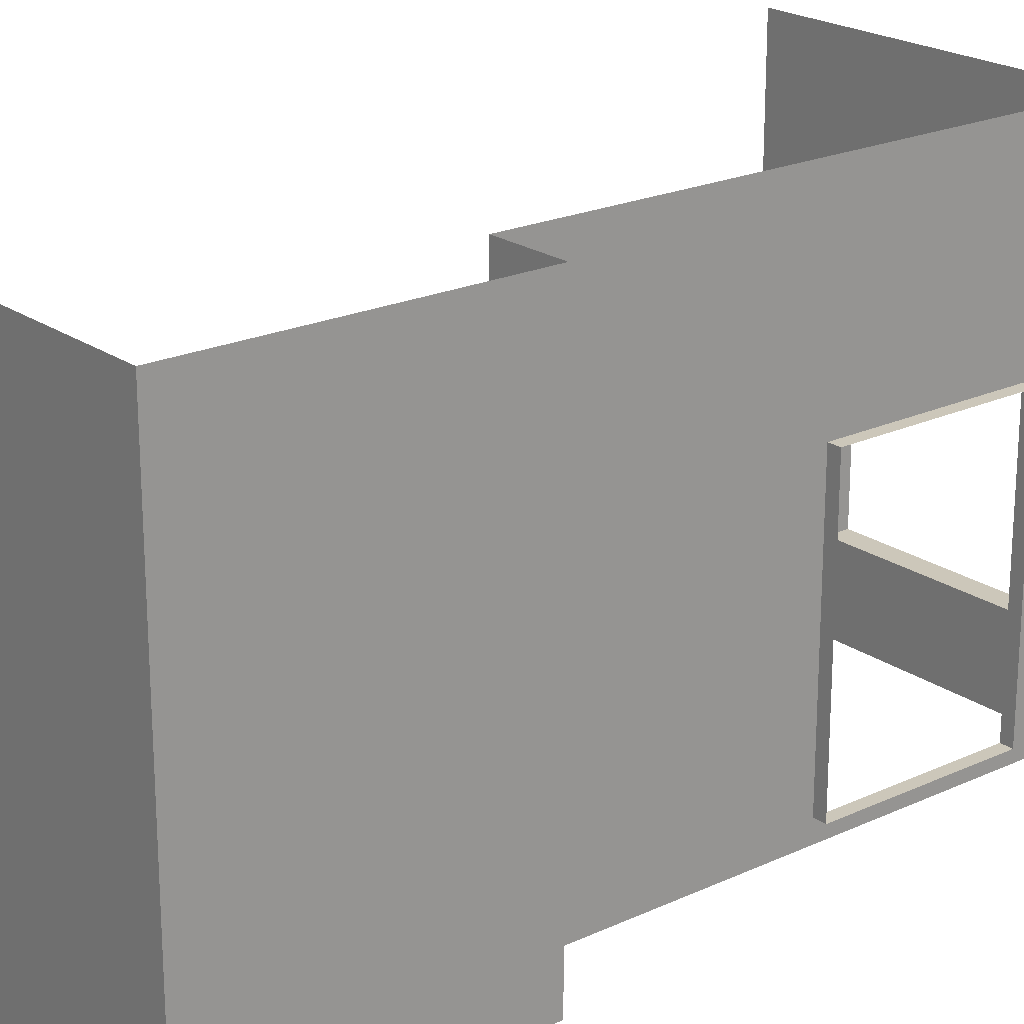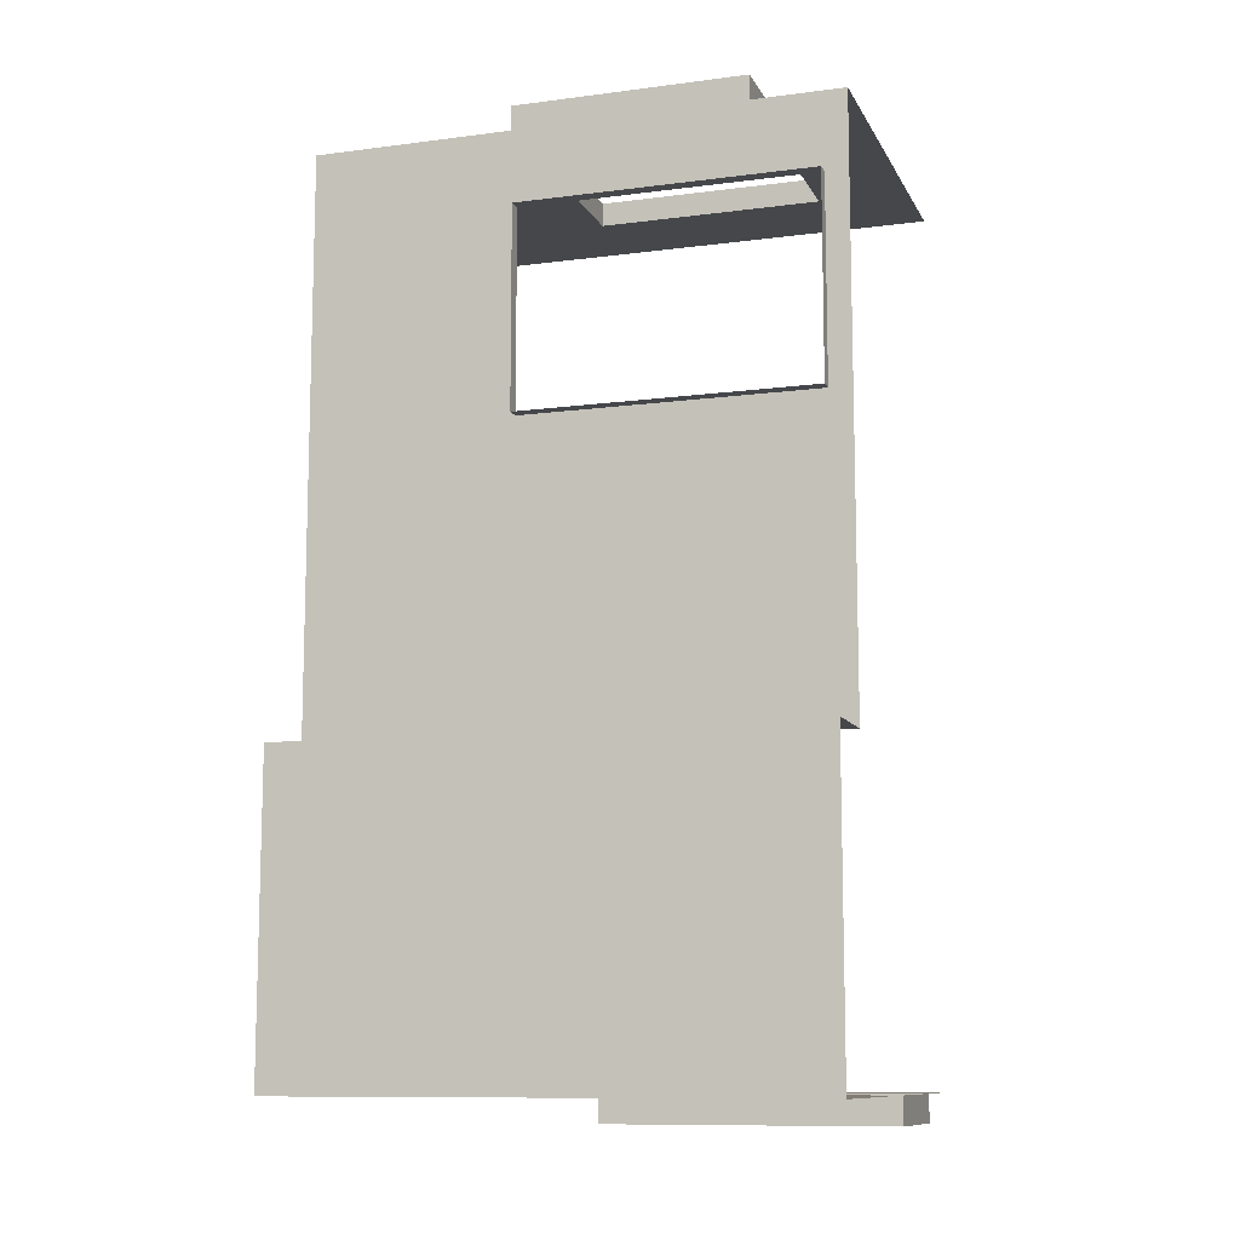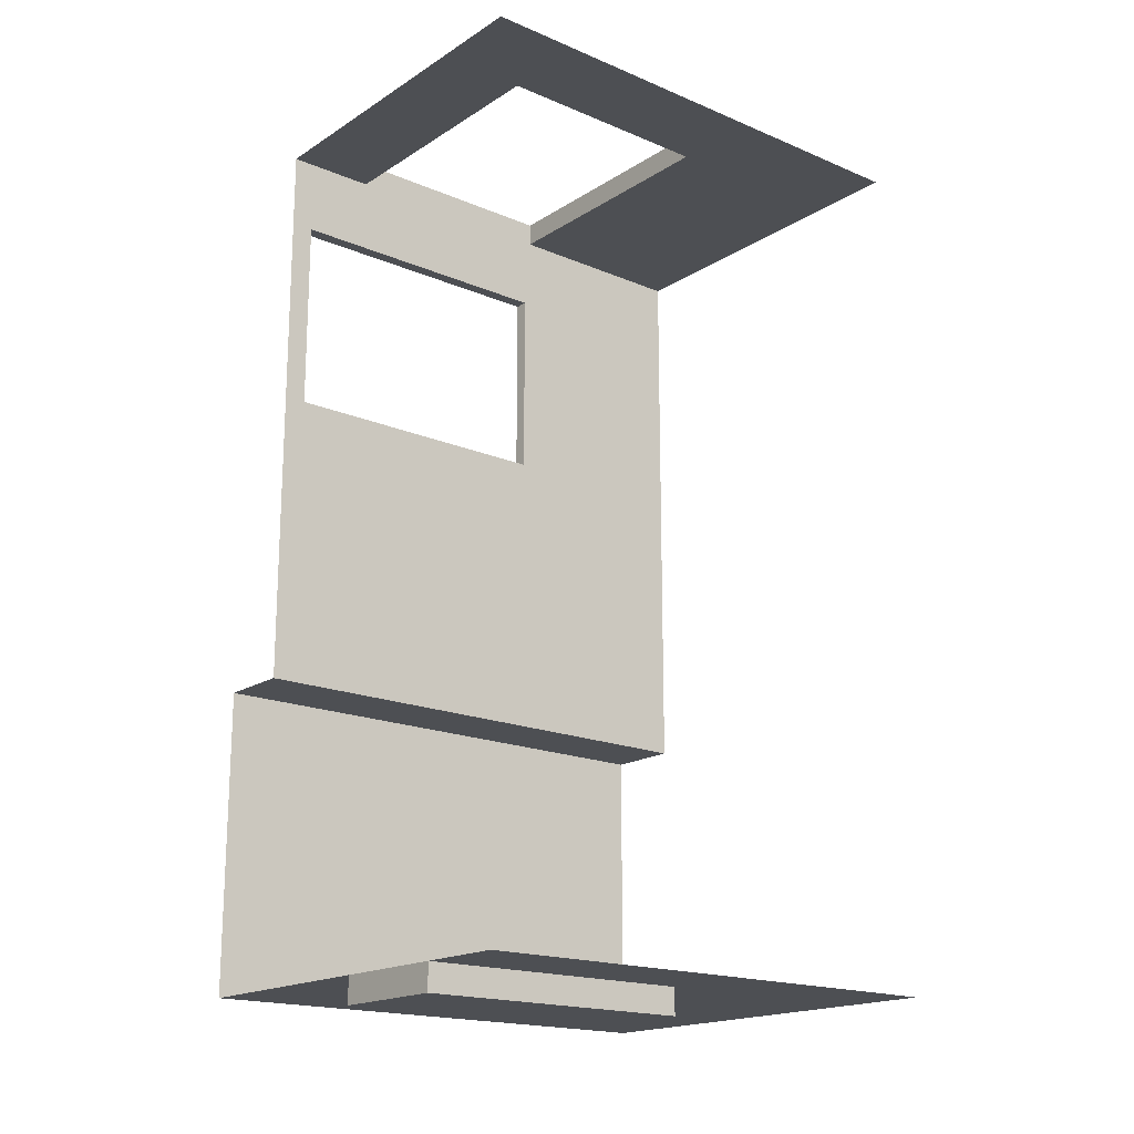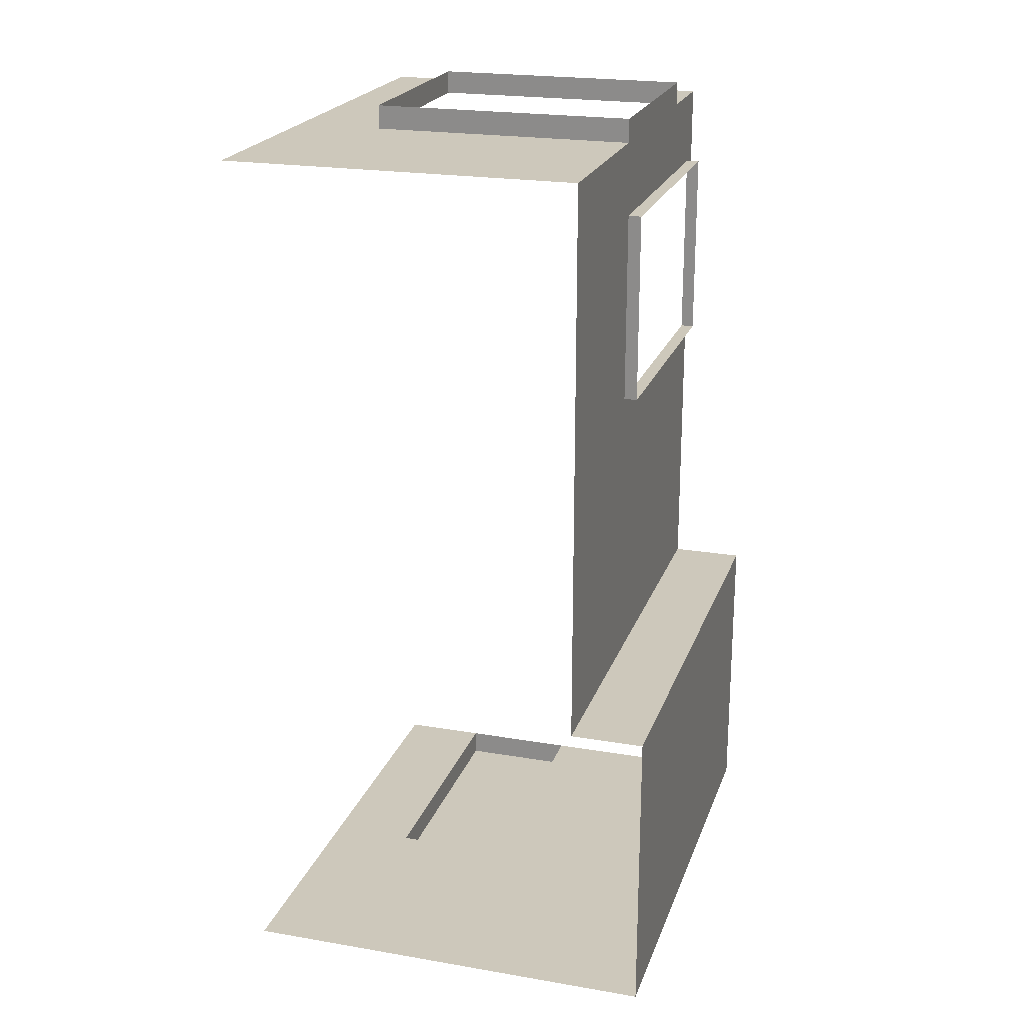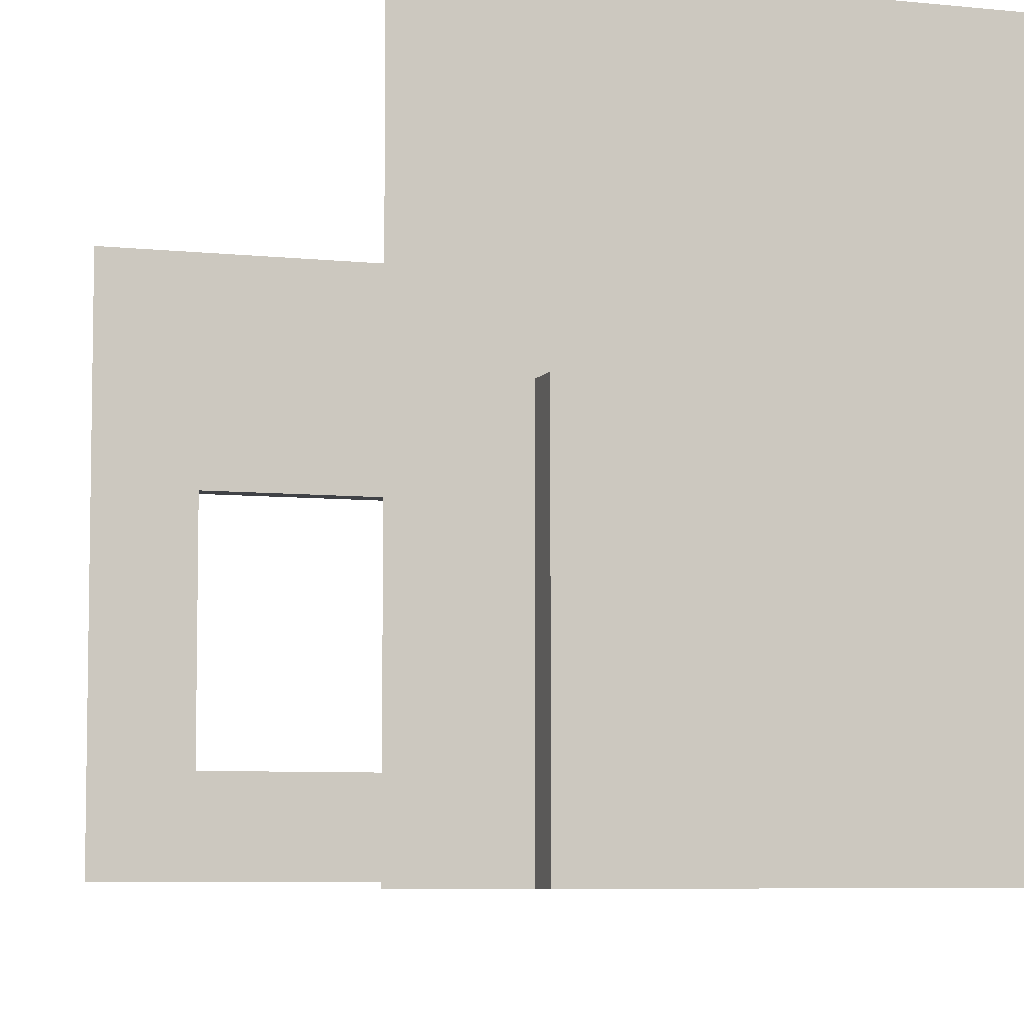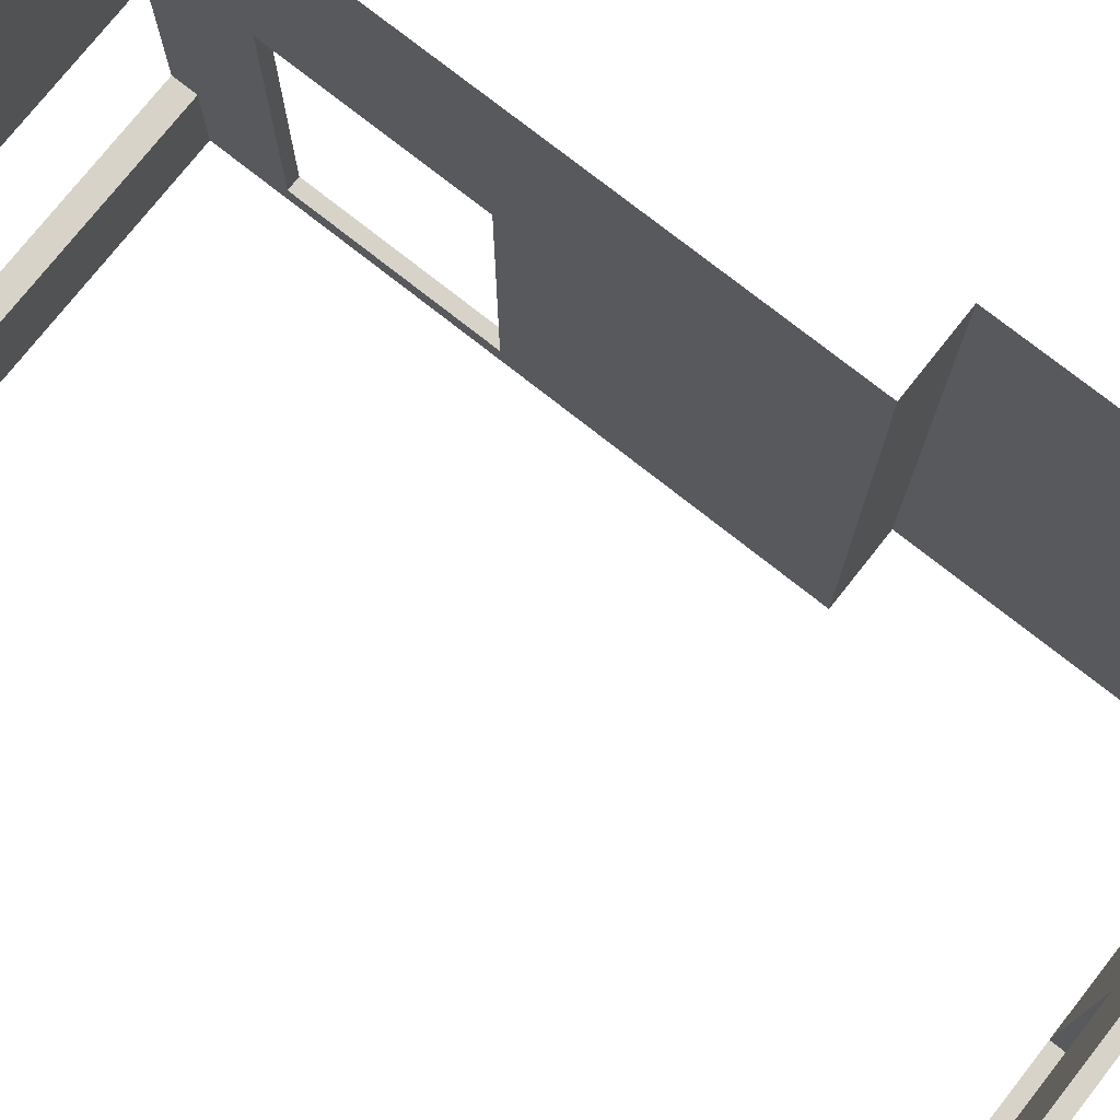
<metadata>
{"format":"obj","ext":"obj","renderer":"f3d","projection":"perspective","resolution":1024,"background":"white","views":[{"elev":21.4,"azim":-129.2,"up":"+Y"},{"elev":-10.6,"azim":-71.9,"up":"+Z"},{"elev":-18.0,"azim":50.6,"up":"+Z"},{"elev":21.8,"azim":-163.3,"up":"+Z"},{"elev":-6.4,"azim":162.0,"up":"+Y"},{"elev":76.0,"azim":128.3,"up":"+Y"}]}
</metadata>
<code>
v -1035 245 -678.3
v -1035 385 -678.3
v -1035 385 -451.3
v -1035 -2e-05 -678.3
v -1035 0 -451.3
v -979.6 385 -451.3
v -979.6 0 -451.3
v -979.5 385 -228.4
v -979.5 232.3 -228.4
v -979.5 16.59 -228.4
v -979.5 0 -228.4
v -979.5 66.82 -24.31
v -780 66.82 -24.31
v -780 0 -24.31
v -979.5 0 -24.31
v -713.5 0 -24.31
v -713.5 385 -24.31
v -713.5 385 -678.3
v -713.5 245 -678.3
v -713.5 0 -678.3
v -778.5 245 -678.3
v -778.5 210 -678.3
v -778.5 0 -678.3
v -778.5 210 -698.3
v -868.5 210 -698.3
v -868.5 0 -698.3
v -778.5 0 -698.3
v -868.5 210 -678.3
v -868.5 245 -678.3
v -868.5 0 -678.3
v -979.5 16.59 -81.06
v -979.5 0 -81.06
v -979.5 385 -81.06
v -979.5 385 -24.31
v -979.5 237.5 -24.31
v -979.5 232.3 -81.06
v -780 237.5 -24.31
v -780 385 -24.31
v -989.5 16.59 -228.4
v -989.5 16.59 -81.06
v -989.5 232.3 -228.4
v -989.5 232.3 -81.06
v -979.5 237.5 -6.306
v -979.5 66.82 -6.306
v -780 237.5 -6.306
v -780 66.82 -6.306
v -778.5 385 -678.3
v -868.5 385 -678.3
f 1 2 3
f 4 1 3
f 4 3 5
f 6 7 5
f 5 3 6
f 6 8 9
f 6 9 10
f 6 10 11
f 7 6 11
f 12 13 14
f 14 15 12
f 20 19 21
f 20 21 22
f 20 22 23
f 24 25 26
f 26 27 24
f 28 29 1
f 30 28 1
f 30 1 4
f 10 31 32
f 32 11 10
f 33 34 35
f 33 35 12
f 33 12 15
f 36 33 15
f 31 36 15
f 32 31 15
f 21 29 28
f 28 22 21
f 30 23 27
f 27 26 30
f 23 22 24
f 24 27 23
f 22 28 25
f 25 24 22
f 28 30 26
f 26 25 28
f 8 33 36
f 36 9 8
f 17 16 14
f 17 14 13
f 17 13 37
f 38 17 37
f 31 10 39
f 39 40 31
f 10 9 41
f 41 39 10
f 9 36 42
f 42 41 9
f 36 31 40
f 40 42 36
f 34 38 37
f 37 35 34
f 12 35 43
f 43 44 12
f 35 37 45
f 45 43 35
f 37 13 46
f 46 45 37
f 13 12 44
f 44 46 13
f 18 47 21
f 21 19 18
f 29 48 2
f 2 1 29
f 47 48 29
f 29 21 47

</code>
